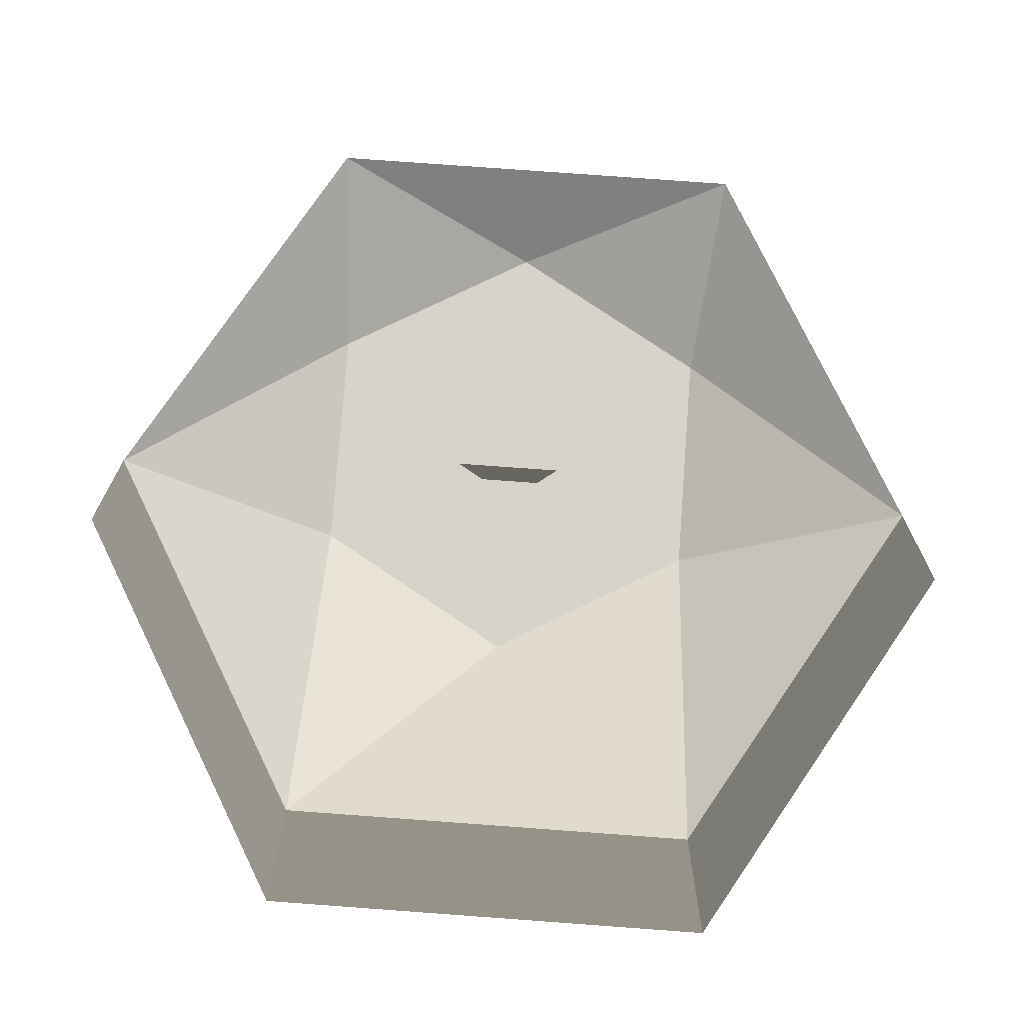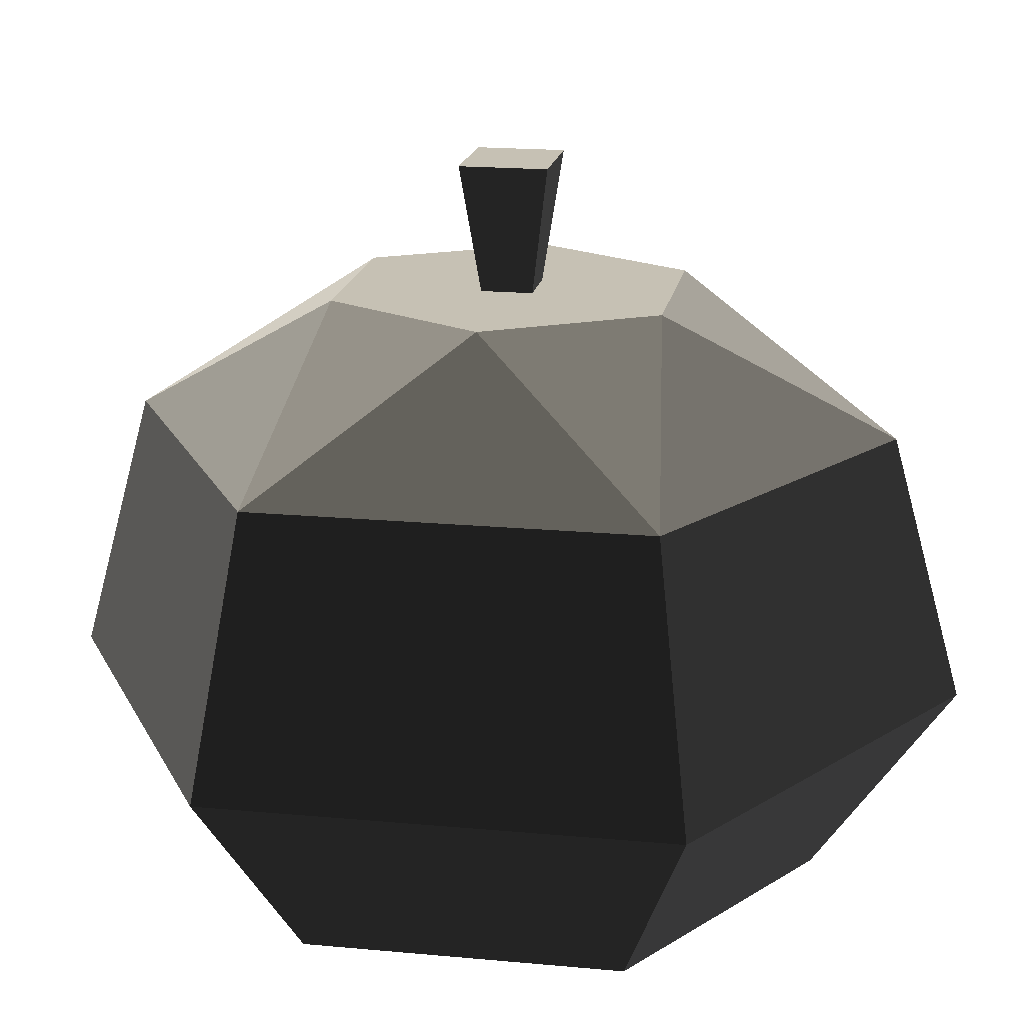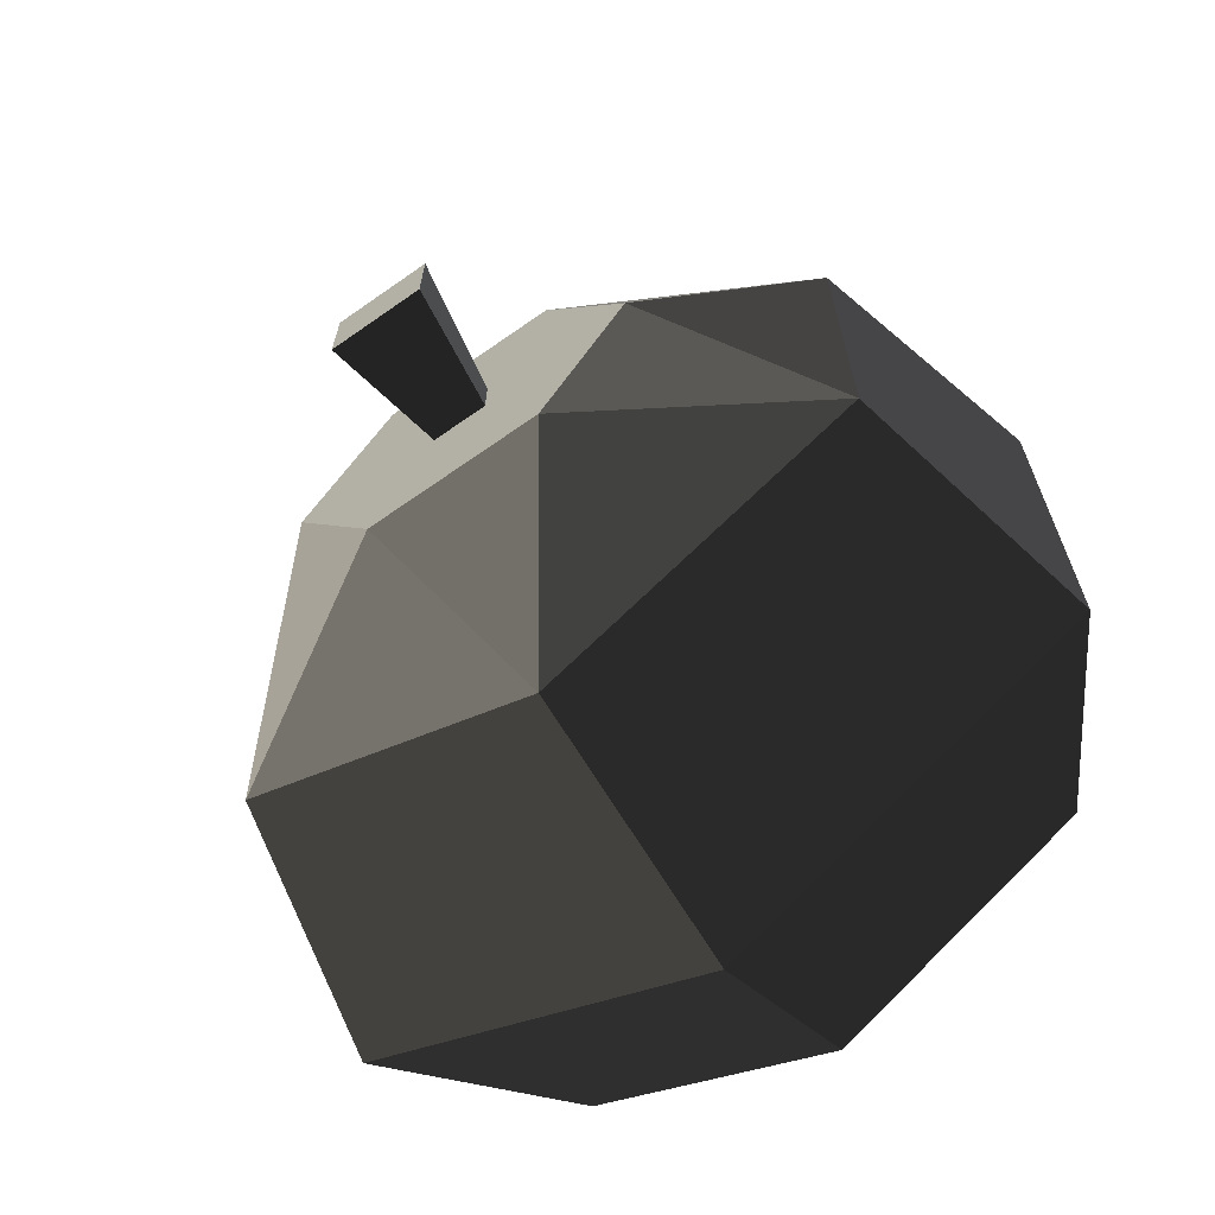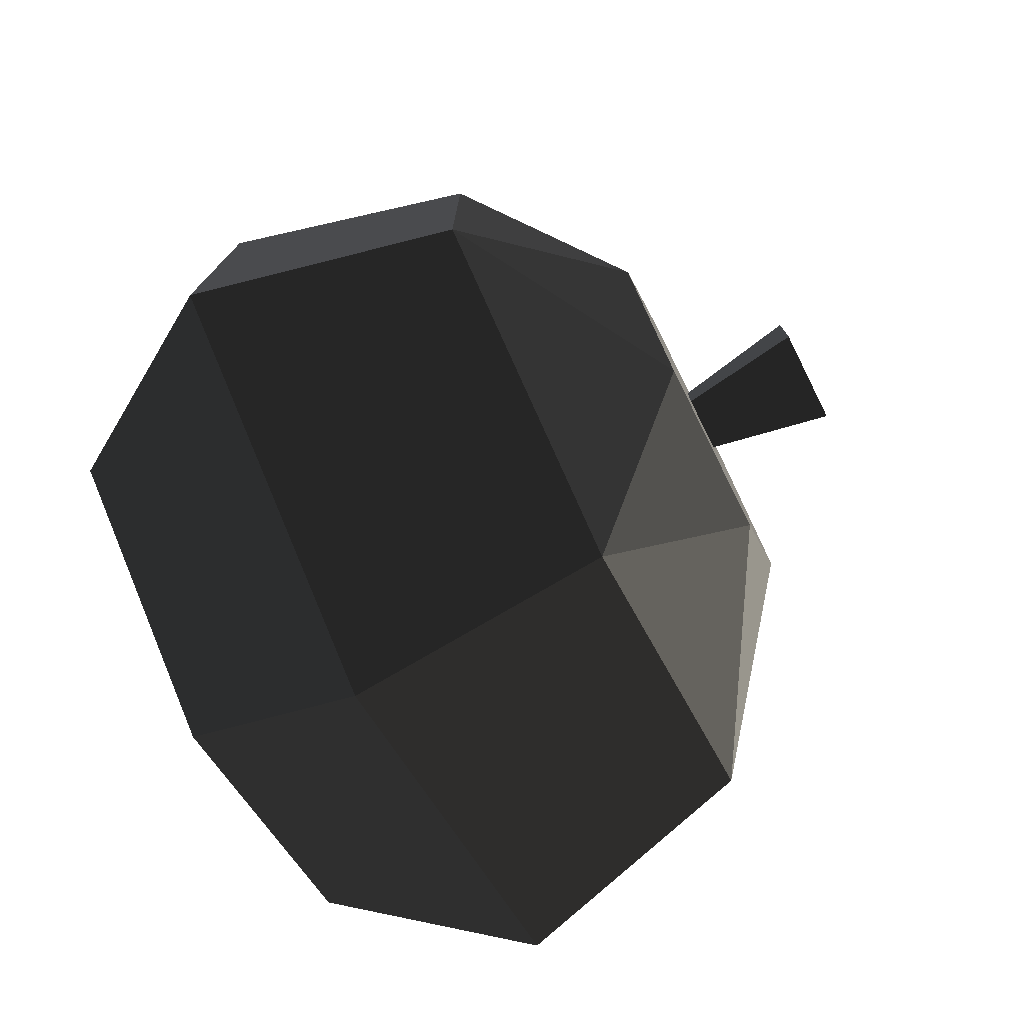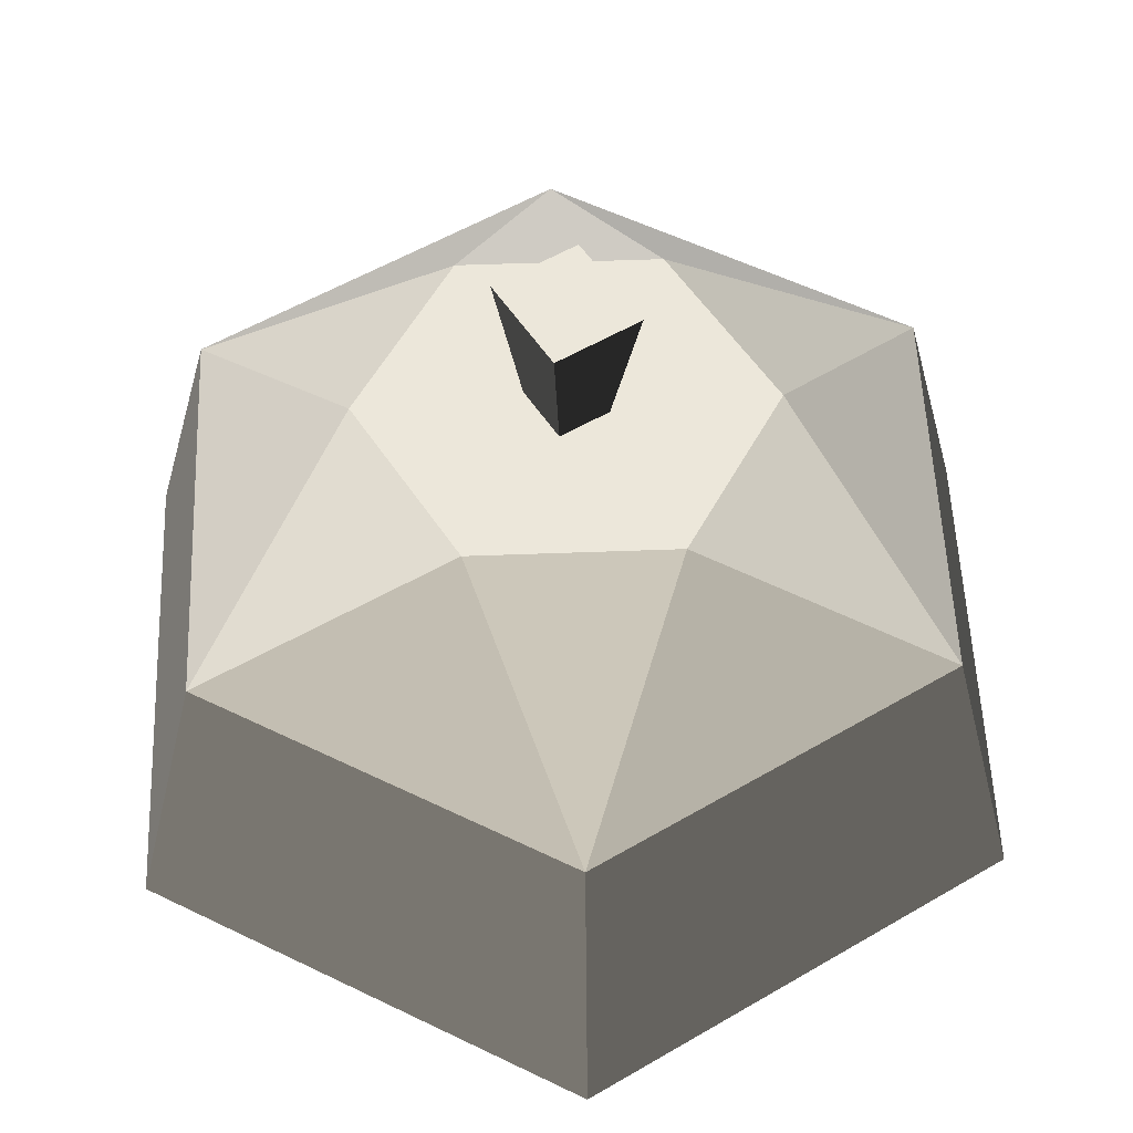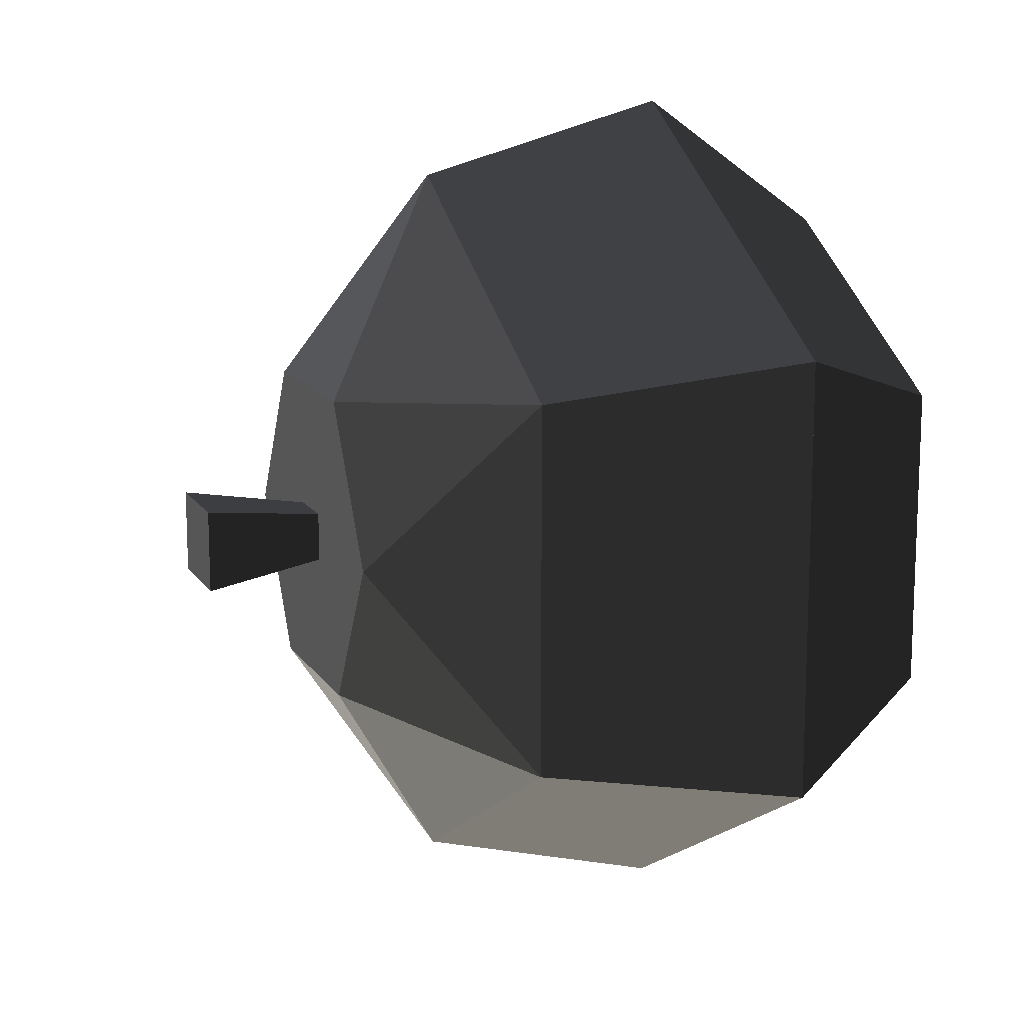
<metadata>
{"format":"obj","ext":"obj","renderer":"f3d","projection":"perspective","resolution":1024,"background":"white","views":[{"elev":76.1,"azim":-85.8,"up":"+Y"},{"elev":18.5,"azim":-79.8,"up":"+Y"},{"elev":-67.9,"azim":-144.9,"up":"+Z"},{"elev":-77.0,"azim":116.6,"up":"+Z"},{"elev":53.5,"azim":57.7,"up":"+Y"},{"elev":13.8,"azim":-111.3,"up":"+Z"}]}
</metadata>
<code>
g pumpkin
v -1.017 0 -0.5869
v -1.017 0 0.5869
v 0 0 -1.174
v 0 0 1.174
v 1.017 0 -0.5869
v 1.017 0 0.5869
v 1.47 0.731 0.8489
v 0 0.731 1.698
v -1.47 0.731 0.8489
v -1.47 0.731 -0.8489
v 1.47 0.731 -0.8489
v 0 1.72 1.428
v -1.237 1.72 0.714
v 1.237 1.72 0.714
v 1.237 1.72 -0.714
v -1.237 1.72 -0.714
v -0.3463 2.236 -0.5998
v 0 1.72 -1.428
v -0.3463 2.236 0.5998
v -0.3439 2.236 0.1986
v 0.3463 2.236 0.5998
v 0 2.236 0.3971
v 0.3439 2.236 0.1986
v 0.3439 2.236 -0.1986
v -0.3439 2.236 -0.1986
v -0.6926 2.236 0
v 0.3463 2.236 -0.5998
v 0 2.236 -0.3971
v 0.6926 2.236 3.725e-14
v -0.7352 0.731 -1.273
v 0 0.731 -1.698
v 0.7352 0.731 -1.273
v -0.1839 2.709 0.1609
v -0.1839 2.709 -0.1609
v 0.1839 2.709 0.1609
v 0.1839 2.709 -0.1609
v 0.1084 2.236 0.09482
v 0.1084 2.236 -0.09482
v -0.1084 2.236 -0.09482
v -0.1084 2.236 0.09482
f 2 1 3
f 3 4 2
f 3 5 4
f 5 6 4
f 4 6 7
f 7 8 4
f 2 9 10
f 10 1 2
f 2 4 8
f 8 9 2
f 11 7 6
f 6 5 11
f 9 8 12
f 12 13 9
f 8 7 14
f 14 12 8
f 14 7 11
f 11 15 14
f 10 9 13
f 13 16 10
f 16 17 18
f 20 19 21
f 21 22 20
f 21 23 22
f 21 24 23
f 19 20 25
f 19 25 17
f 17 26 19
f 25 27 17
f 24 21 27
f 25 28 27
f 28 24 27
f 21 29 27
f 16 26 17
f 16 13 26
f 26 13 19
f 19 13 12
f 19 12 21
f 21 12 14
f 29 21 14
f 29 14 15
f 18 27 15
f 27 29 15
f 18 17 27
f 30 10 16
f 16 31 30
f 16 18 31
f 32 31 18
f 18 11 32
f 18 15 11
f 3 1 10
f 10 31 3
f 10 30 31
f 5 3 31
f 31 11 5
f 31 32 11
f 34 33 35
f 35 36 34
f 36 35 37
f 37 38 36
f 38 39 34
f 34 36 38
f 40 33 34
f 34 39 40
f 40 37 35
f 35 33 40
f 25 20 22
f 22 40 25
f 22 37 40
f 22 23 37
f 23 38 37
f 25 40 39
f 39 28 25
f 39 38 28
f 38 24 28
f 38 23 24
f 9 10 30
f 30 8 9
f 30 32 8
f 32 7 8
f 32 11 7
f 30 31 32

</code>
